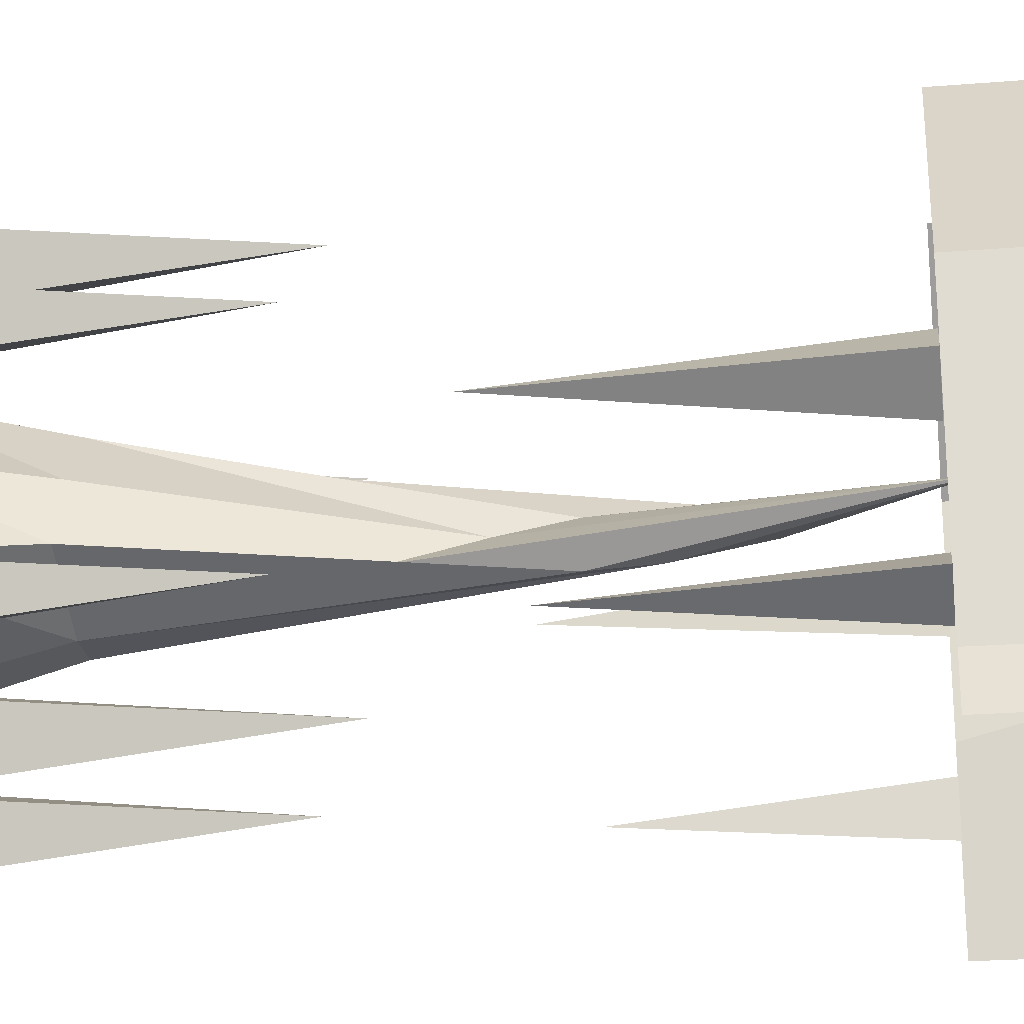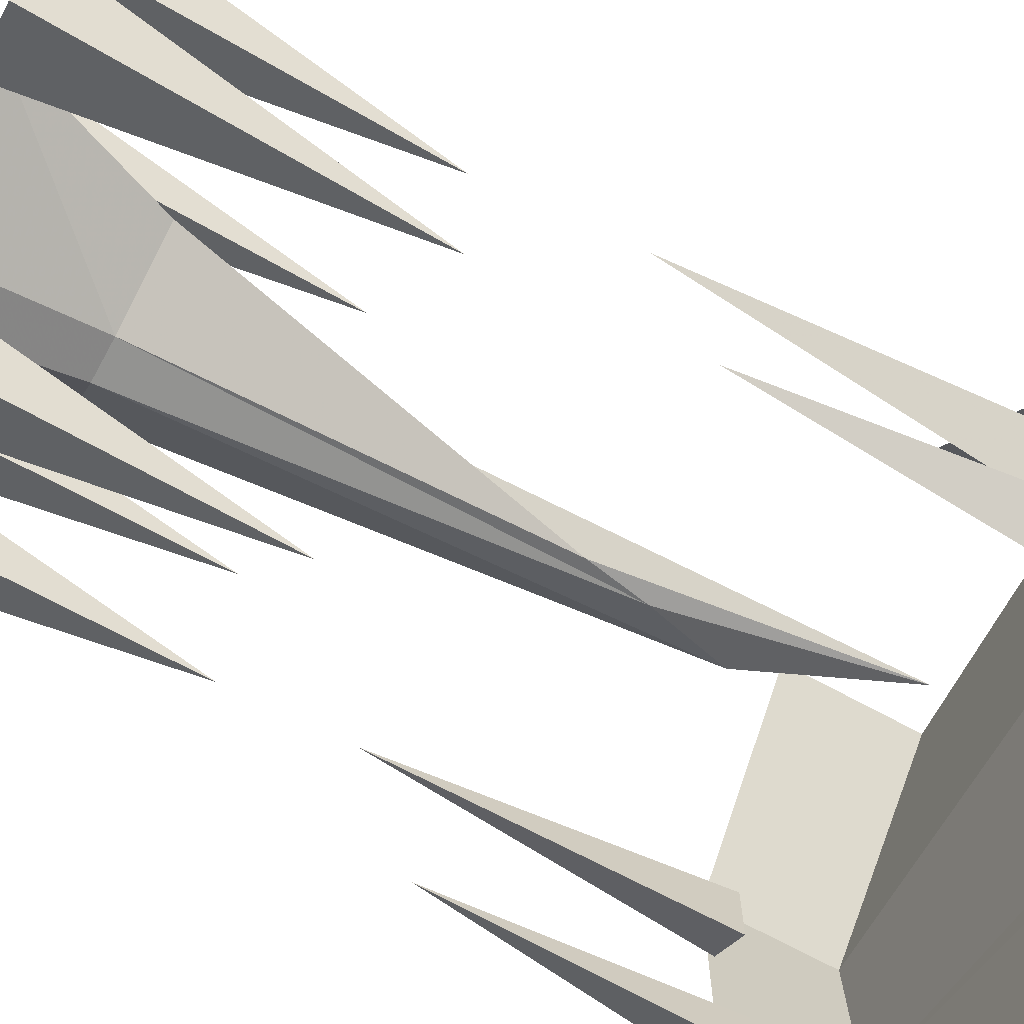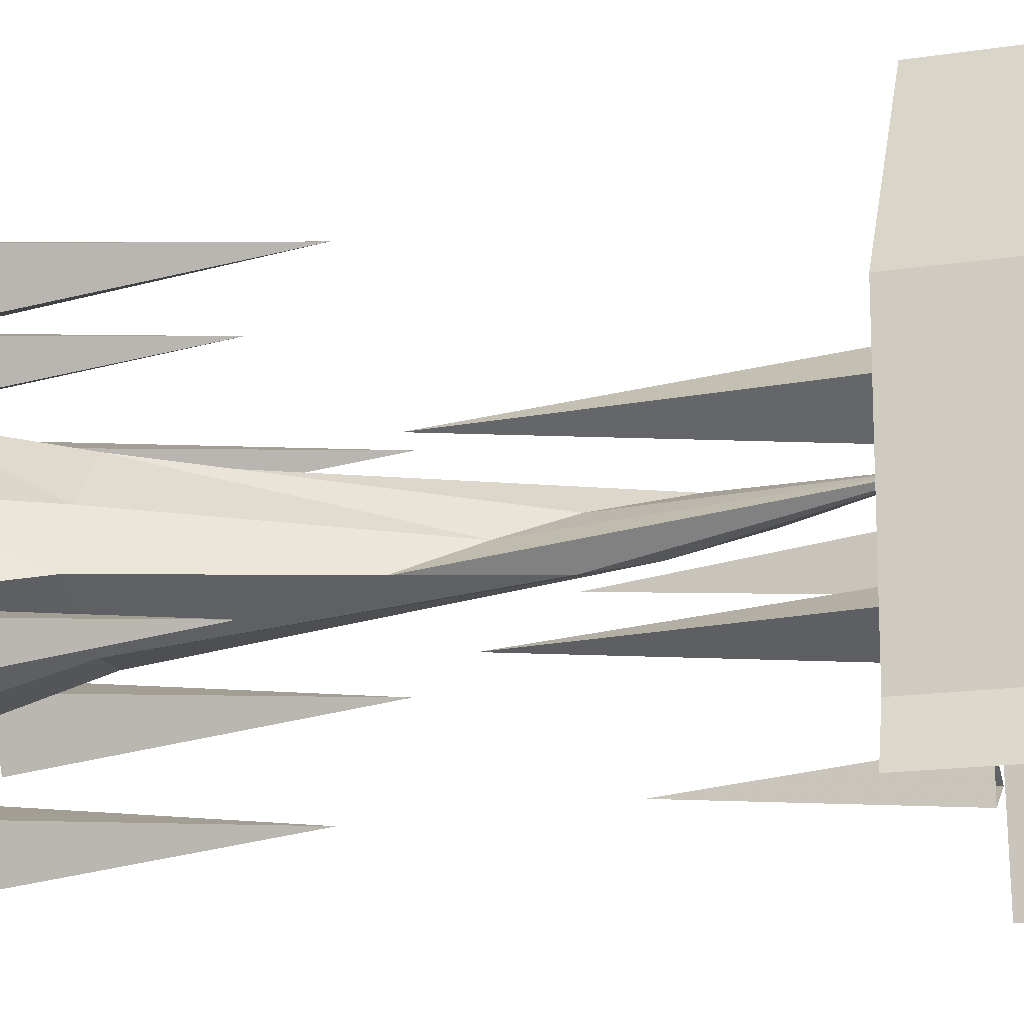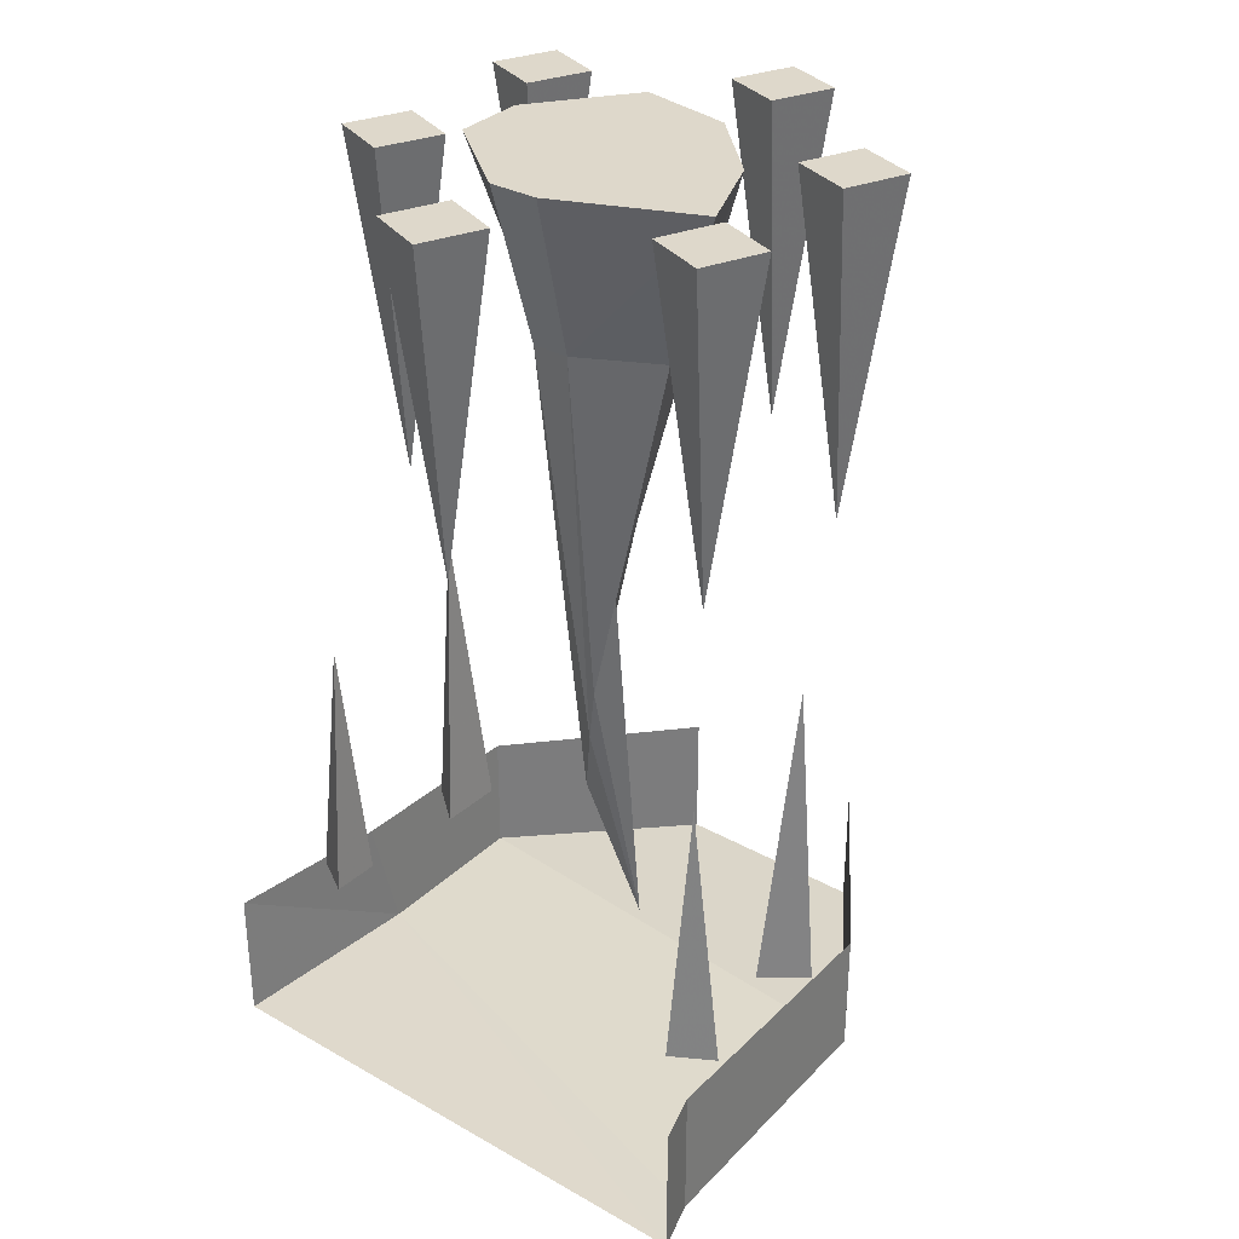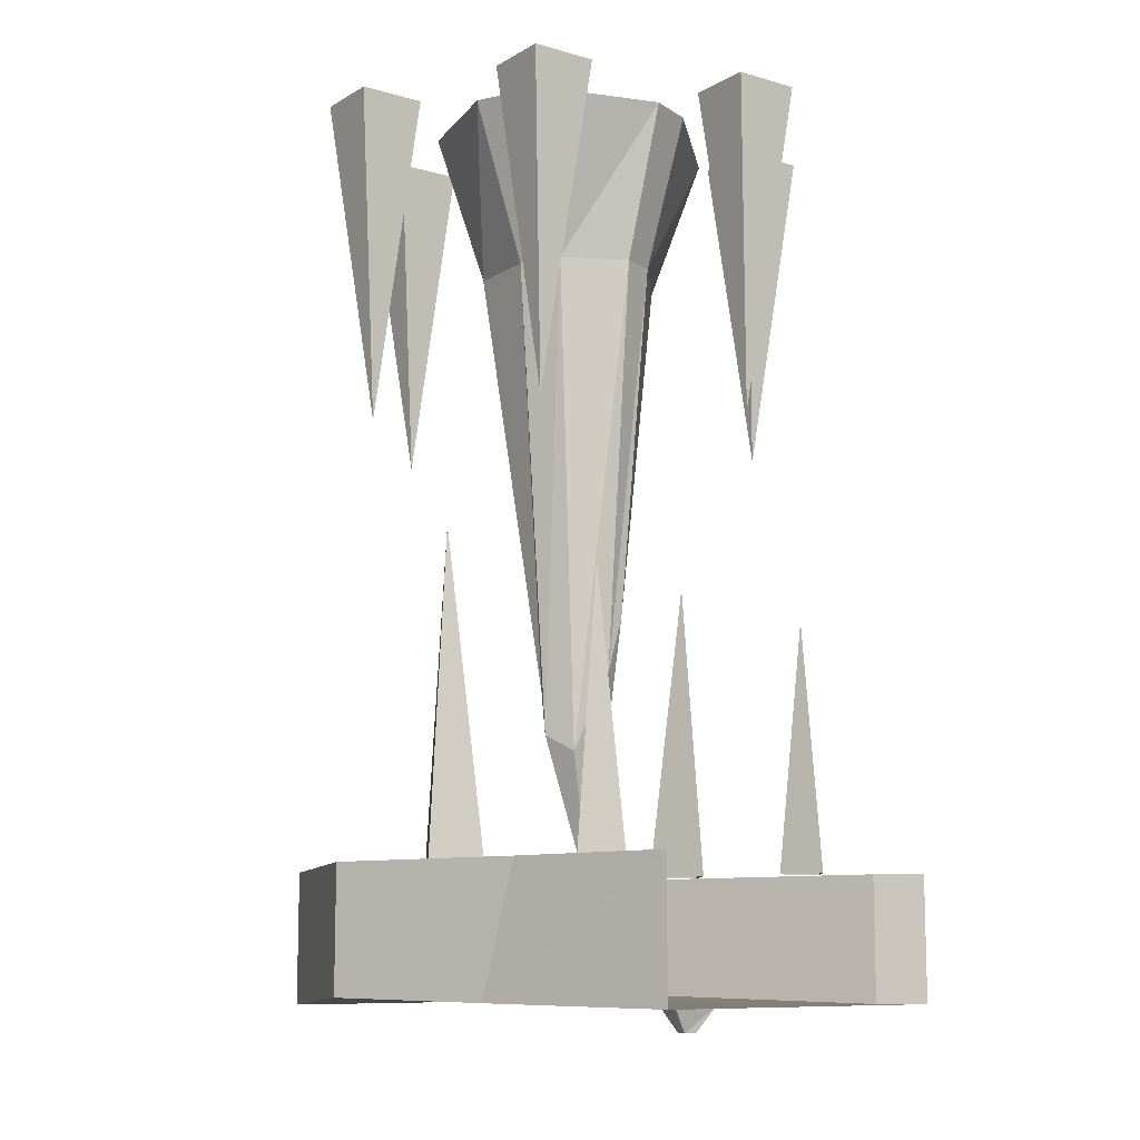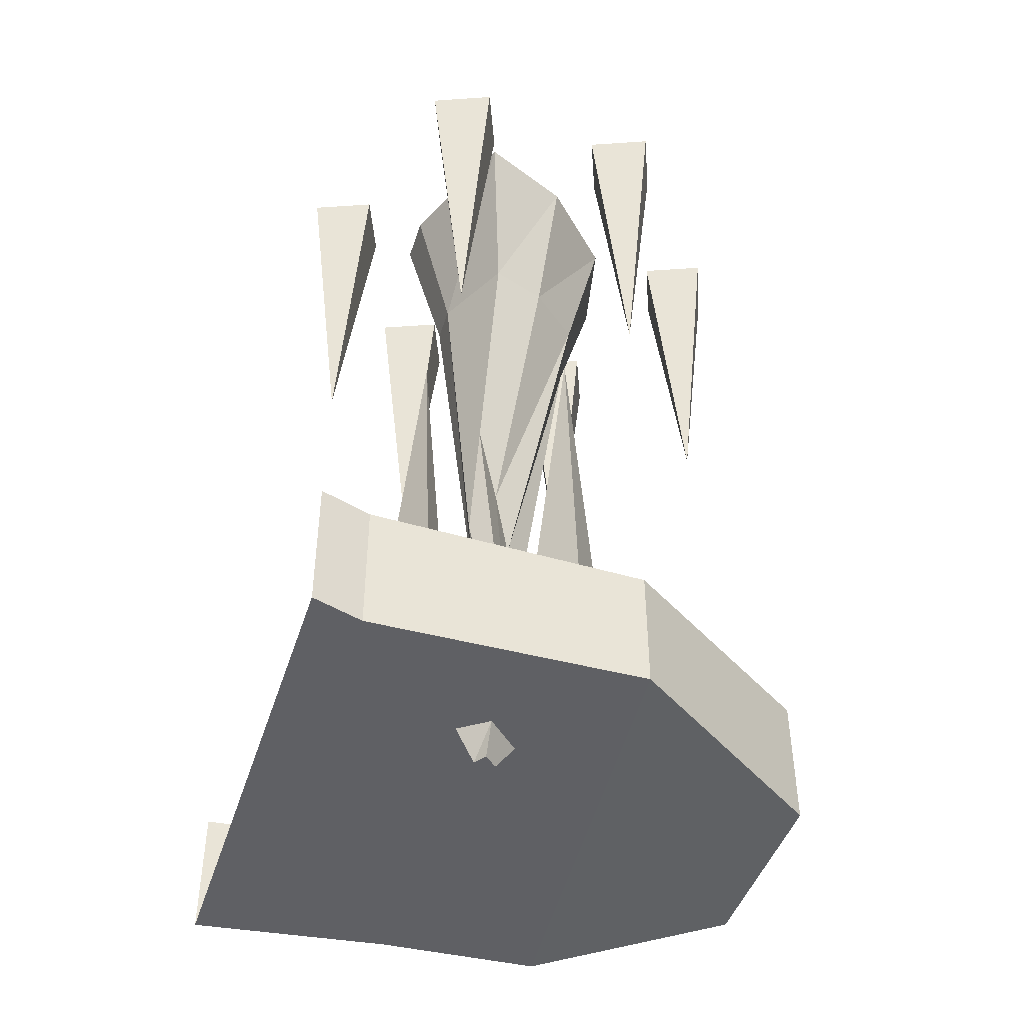
<metadata>
{"format":"obj","ext":"obj","renderer":"f3d","projection":"perspective","resolution":1024,"background":"white","views":[{"elev":-23.8,"azim":-82.3,"up":"+Z"},{"elev":-68.9,"azim":-118.7,"up":"+Z"},{"elev":-17.1,"azim":-73.2,"up":"+Z"},{"elev":31.6,"azim":-141.5,"up":"+Y"},{"elev":-10.3,"azim":122.5,"up":"+Y"},{"elev":-45.0,"azim":-107.3,"up":"+Y"}]}
</metadata>
<code>
o unused/3173
v -58 0 14
v -24 -2 64
v -24 30 64
v -58 30 14
v -60 -2 -52
v 60 0 24
v 24 -2 64
v 60 -1 -16
v 60 30 -24
v 60 30 24
v 24 30 64
v -60 30 -52
v -64 -2 -64
v 64 -2 -64
v 64 30 -64
v -64 30 -64
v -28 -2 -8
v -36 -2 -16
v -32 -9 -16
v -29 -9 -13
v -22 -2 -16
v -27 -9 -16
v -31 -2 -23
v -29 -9 -18
v -3 91 -13
v 0 77 -11
v 6 58 -5
v 8 62 2
v 8 72 3
v 4 92 0
v -1 107 -5
v -8 124 -12
v -22 178 -11
v -3 178 -21
v -7 24 -1
v -17 178 3
v -27 216 6
v -37 216 -17
v 11 178 19
v -6 178 16
v -8 216 25
v 33 216 6
v -4 216 -31
v 6 178 -21
v 18 178 3
v 16 216 30
v 17 178 -8
v 32 216 -12
v 8 216 -31
v -58 30 -38
v -48 30 -32
v -50 94 -38
v -48 30 -44
v -58 30 -2
v -48 30 6
v -52 106 -2
v -48 30 -10
v 52 106 0
v 48 30 8
v 58 30 0
v 48 30 -8
v 52 94 -40
v 50 30 -34
v 60 30 -40
v 50 30 -46
v 1 216 63
v -14 216 57
v -4 136 52
v 7 216 48
v -8 216 42
v -39 216 31
v -54 216 25
v -44 136 20
v -33 216 16
v -48 216 10
v 49 216 39
v 34 216 33
v 44 136 28
v 55 216 24
v 40 216 18
v -1 216 -63
v 14 216 -57
v 4 136 -52
v -7 216 -48
v 8 216 -42
v 39 216 -31
v 54 216 -25
v 44 136 -20
v 33 216 -16
v 48 216 -10
v -49 216 -39
v -34 216 -33
v -44 136 -28
v -55 216 -24
v -40 216 -18
f 1 2 3
f 1 3 4
f 1 4 5
f 1 5 6
f 1 6 7
f 1 7 2
f 5 8 6
f 6 8 9
f 6 9 10
f 6 10 7
f 7 10 11
f 5 4 12
f 5 12 13
f 5 13 8
f 8 13 14
f 8 14 15
f 8 15 9
f 13 12 16
f 17 18 19
f 17 19 20
f 17 20 21
f 21 20 22
f 21 22 23
f 23 22 24
f 23 24 18
f 18 24 19
f 19 24 22
f 19 22 20
f 25 26 27
f 25 27 28
f 25 28 29
f 25 29 30
f 25 30 31
f 25 31 32
f 25 32 33
f 25 33 34
f 25 34 26
f 25 26 35
f 25 35 32
f 32 35 31
f 32 31 36
f 32 36 33
f 33 36 37
f 33 37 38
f 33 38 34
f 33 34 39
f 33 39 36
f 36 39 40
f 36 40 41
f 36 41 37
f 37 41 42
f 37 42 38
f 38 42 43
f 38 43 34
f 34 43 44
f 34 44 26
f 26 44 27
f 26 27 35
f 35 27 28
f 35 28 29
f 35 29 30
f 35 30 31
f 31 30 40
f 31 40 36
f 39 40 30
f 39 30 29
f 39 29 45
f 39 45 42
f 39 42 46
f 39 46 40
f 40 46 41
f 41 46 42
f 44 47 27
f 27 47 28
f 28 47 45
f 28 45 29
f 45 47 48
f 45 48 42
f 42 48 49
f 42 49 43
f 43 49 44
f 44 49 47
f 44 47 39
f 44 39 34
f 47 49 48
f 39 47 45
f 50 51 52
f 50 52 53
f 53 52 51
f 54 55 56
f 54 56 57
f 57 56 55
f 58 59 60
f 58 60 61
f 58 61 59
f 62 63 64
f 62 64 65
f 62 65 63
f 66 67 68
f 66 68 69
f 66 69 67
f 67 69 70
f 67 70 68
f 68 70 69
f 71 72 73
f 71 73 74
f 71 74 72
f 72 74 75
f 72 75 73
f 73 75 74
f 76 77 78
f 76 78 79
f 76 79 77
f 77 79 80
f 77 80 78
f 78 80 79
f 81 82 83
f 81 83 84
f 81 84 82
f 82 84 85
f 82 85 83
f 83 85 84
f 86 87 88
f 86 88 89
f 86 89 87
f 87 89 90
f 87 90 88
f 88 90 89
f 91 92 93
f 91 93 94
f 91 94 92
f 92 94 95
f 92 95 93
f 93 95 94

</code>
